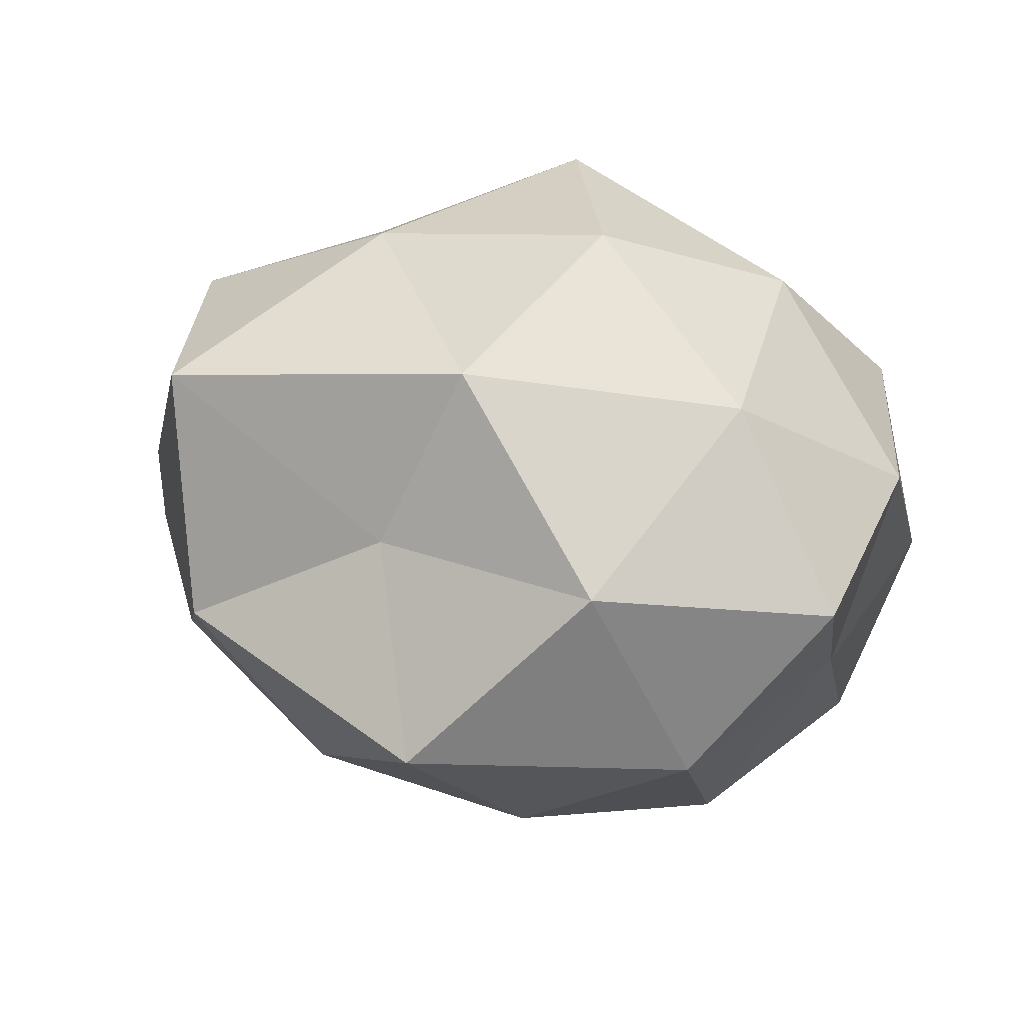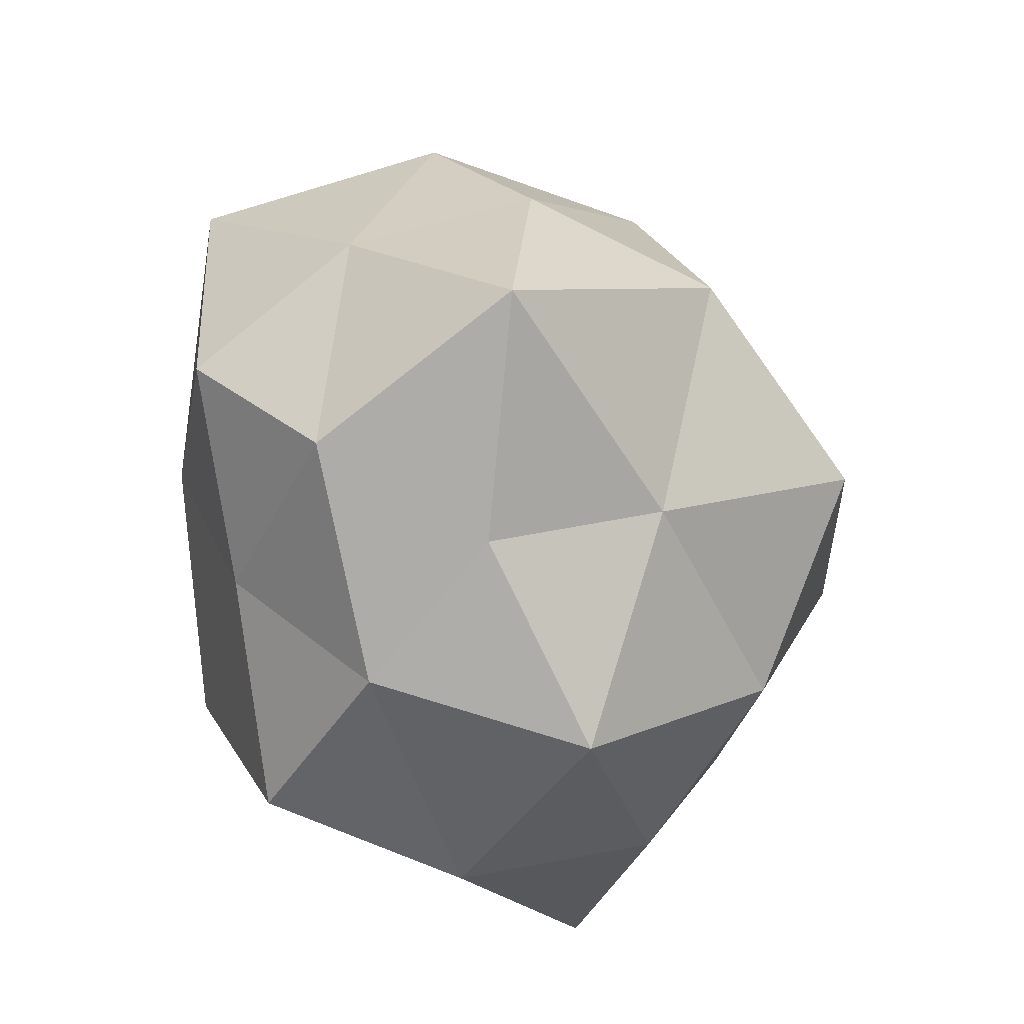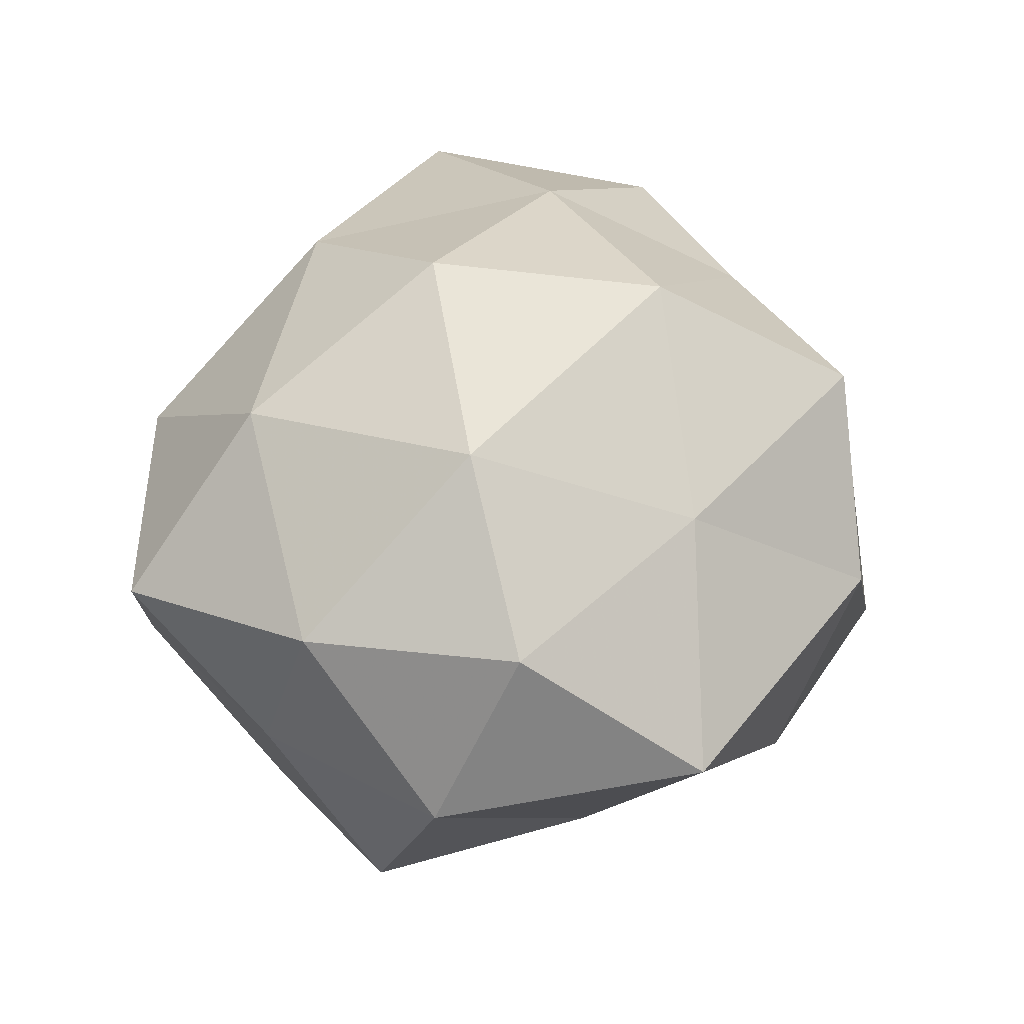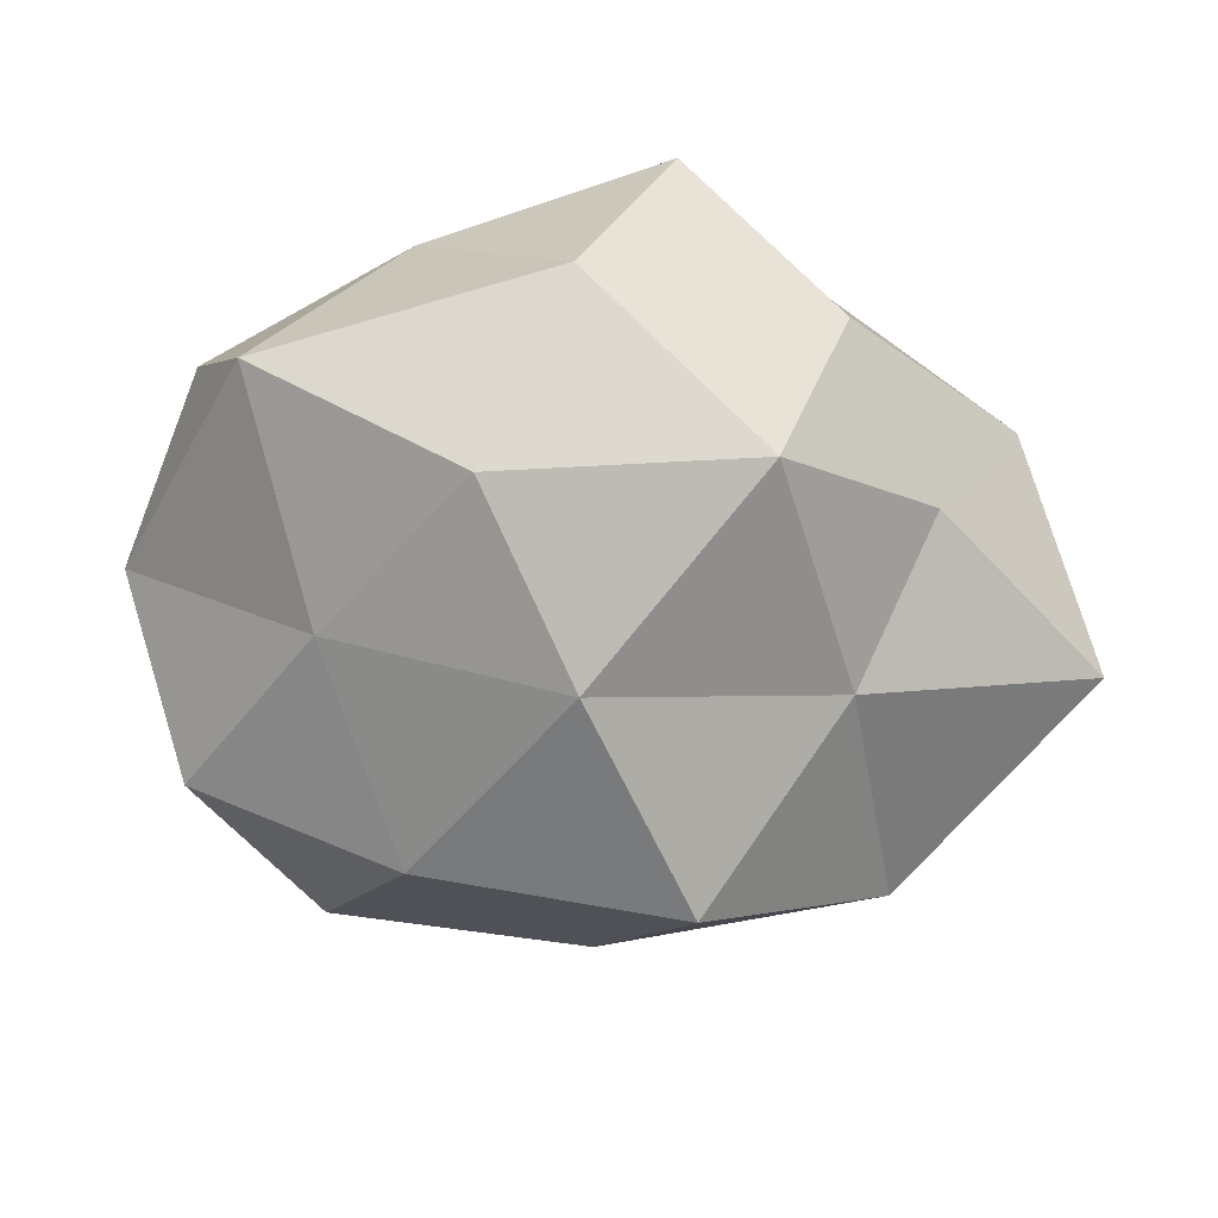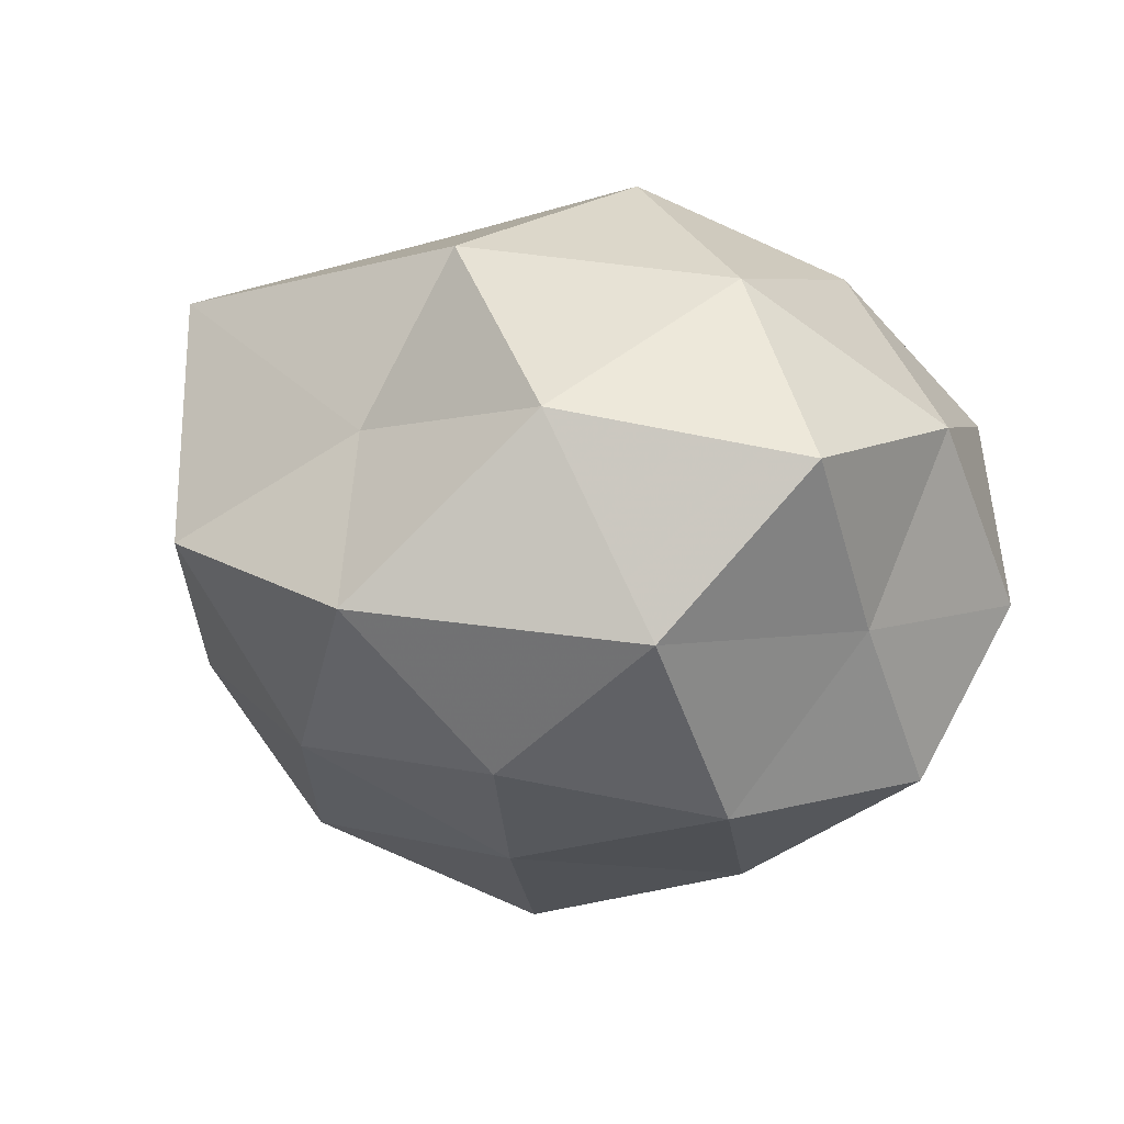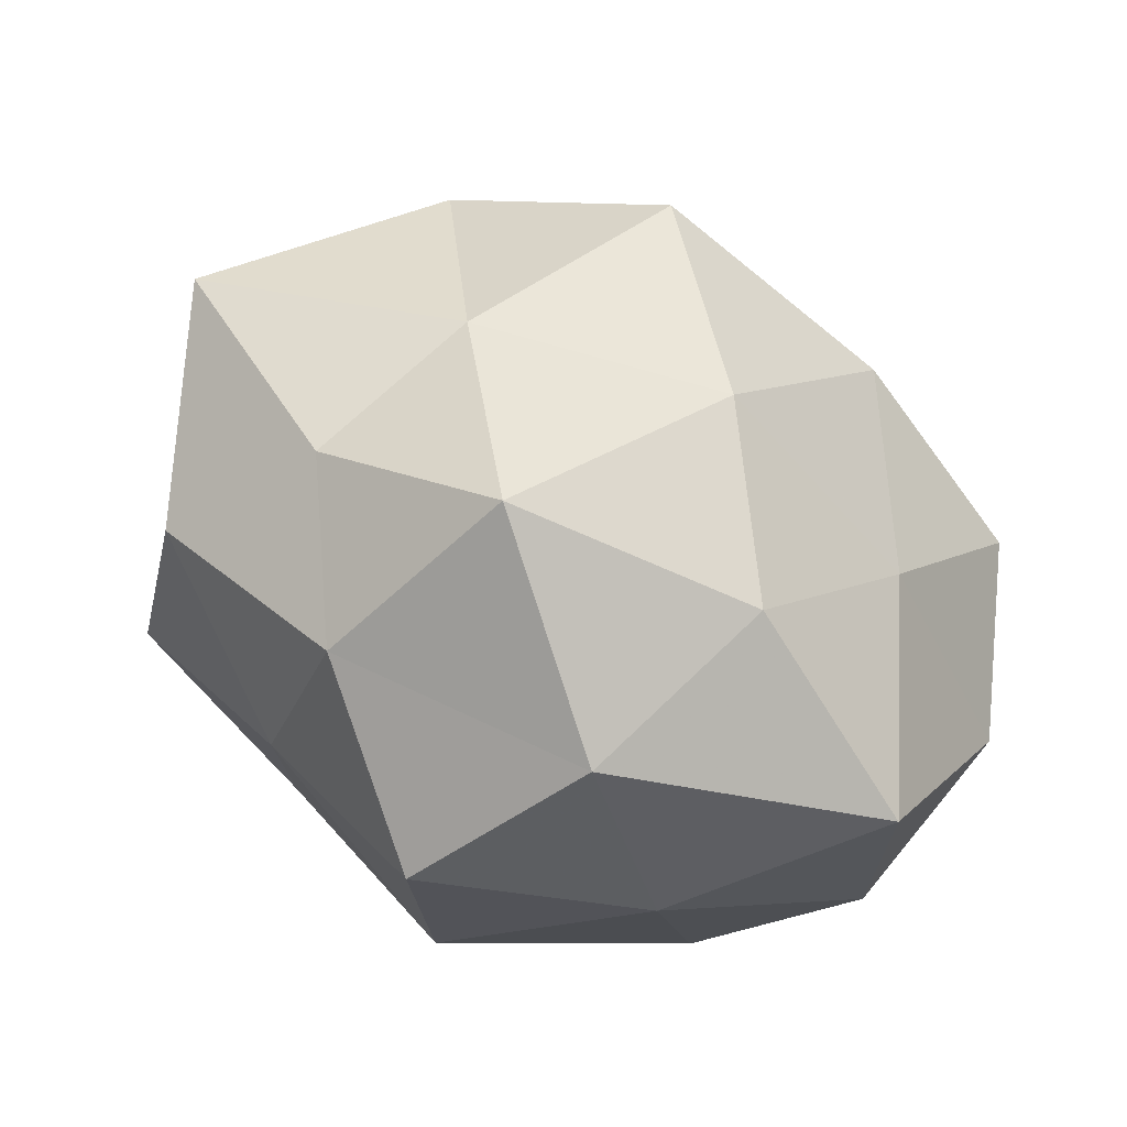
<metadata>
{"format":"obj","ext":"obj","renderer":"f3d","projection":"perspective","resolution":1024,"background":"white","views":[{"elev":31.8,"azim":-168.7,"up":"+Z"},{"elev":-37.3,"azim":104.1,"up":"+Y"},{"elev":36.7,"azim":-68.3,"up":"+Z"},{"elev":-34.1,"azim":-4.4,"up":"+Z"},{"elev":-0.5,"azim":-154.6,"up":"+Z"},{"elev":-77.1,"azim":153.8,"up":"+Y"}]}
</metadata>
<code>
v -0.02012 -0.02959 0.02083
v -0.002839 -0.02693 -0.03112
v 0.04332 -0.01796 0.009437
v -0.01839 -0.003518 -0.03754
v 0.04602 0.008084 0.005849
v -0.00963 0.00603 0.04001
v -0.02969 -0.006734 0.02985
v 0.03267 -0.02656 -0.007109
v 0.03371 0.03346 -0.0001131
v -0.03633 -0.03696 -0.0007544
v -0.01359 -0.0393 -0.01478
v 0.01761 0.002191 0.03593
v -0.002167 -0.01872 0.03821
v -0.004873 -0.04577 0.005798
v -0.02801 0.02085 0.02724
v -0.02658 0.02084 -0.02914
v 0.004804 0.04782 -0.007103
v 0.02306 -0.03596 0.008885
v -0.02582 0.03825 -0.01067
v 0.05221 -0.008896 -0.01466
v 0.04083 -0.002064 0.02528
v -0.04808 -0.009664 -0.00692
v -0.005736 0.03392 -0.02428
v 0.01115 0.03216 0.01175
v -0.0406 0.03122 0.00779
v 0.01449 -0.04287 -0.01405
v 0.037 0.02546 0.02706
v 0.02022 0.02907 -0.02222
v 0.04059 0.01574 -0.01396
v 0.009968 -0.007829 -0.04408
v -0.02805 -0.02017 -0.021
v 0.002541 0.02681 0.03162
v -0.01476 0.0412 0.01307
v 0.005931 -0.03899 0.02605
v 0.02438 -0.01963 -0.02488
v 0.03131 0.005888 -0.03279
v -0.04002 0.01521 -0.009445
v -0.04593 0.006573 0.01199
v 0.02345 -0.0199 0.02534
v -0.04096 0.0007857 -0.02595
v 0.001544 0.01551 -0.03491
v -0.04203 -0.01742 0.01346
f 7 1 13
f 6 7 13
f 6 13 12
f 1 10 14
f 14 10 11
f 6 15 7
f 3 18 8
f 20 5 3
f 8 20 3
f 3 5 21
f 23 16 19
f 19 17 23
f 9 17 24
f 2 26 11
f 11 26 14
f 26 8 18
f 26 18 14
f 27 5 9
f 27 21 5
f 12 21 27
f 24 27 9
f 28 17 9
f 28 23 17
f 9 5 29
f 20 29 5
f 29 28 9
f 30 2 4
f 2 31 4
f 2 11 31
f 31 11 10
f 31 10 22
f 6 12 32
f 6 32 15
f 12 27 32
f 32 27 24
f 33 17 19
f 33 24 17
f 15 33 25
f 25 33 19
f 32 33 15
f 32 24 33
f 13 1 34
f 34 1 14
f 14 18 34
f 35 20 8
f 35 26 2
f 35 8 26
f 30 35 2
f 36 29 20
f 36 28 29
f 36 20 35
f 30 36 35
f 16 37 19
f 19 37 25
f 15 38 7
f 15 25 38
f 38 37 22
f 38 25 37
f 13 39 12
f 39 18 3
f 21 39 3
f 12 39 21
f 13 34 39
f 39 34 18
f 4 40 16
f 4 31 40
f 40 31 22
f 16 40 37
f 22 37 40
f 4 16 41
f 41 16 23
f 41 23 28
f 30 4 41
f 41 28 36
f 30 41 36
f 7 42 1
f 1 42 10
f 22 10 42
f 7 38 42
f 42 38 22

</code>
